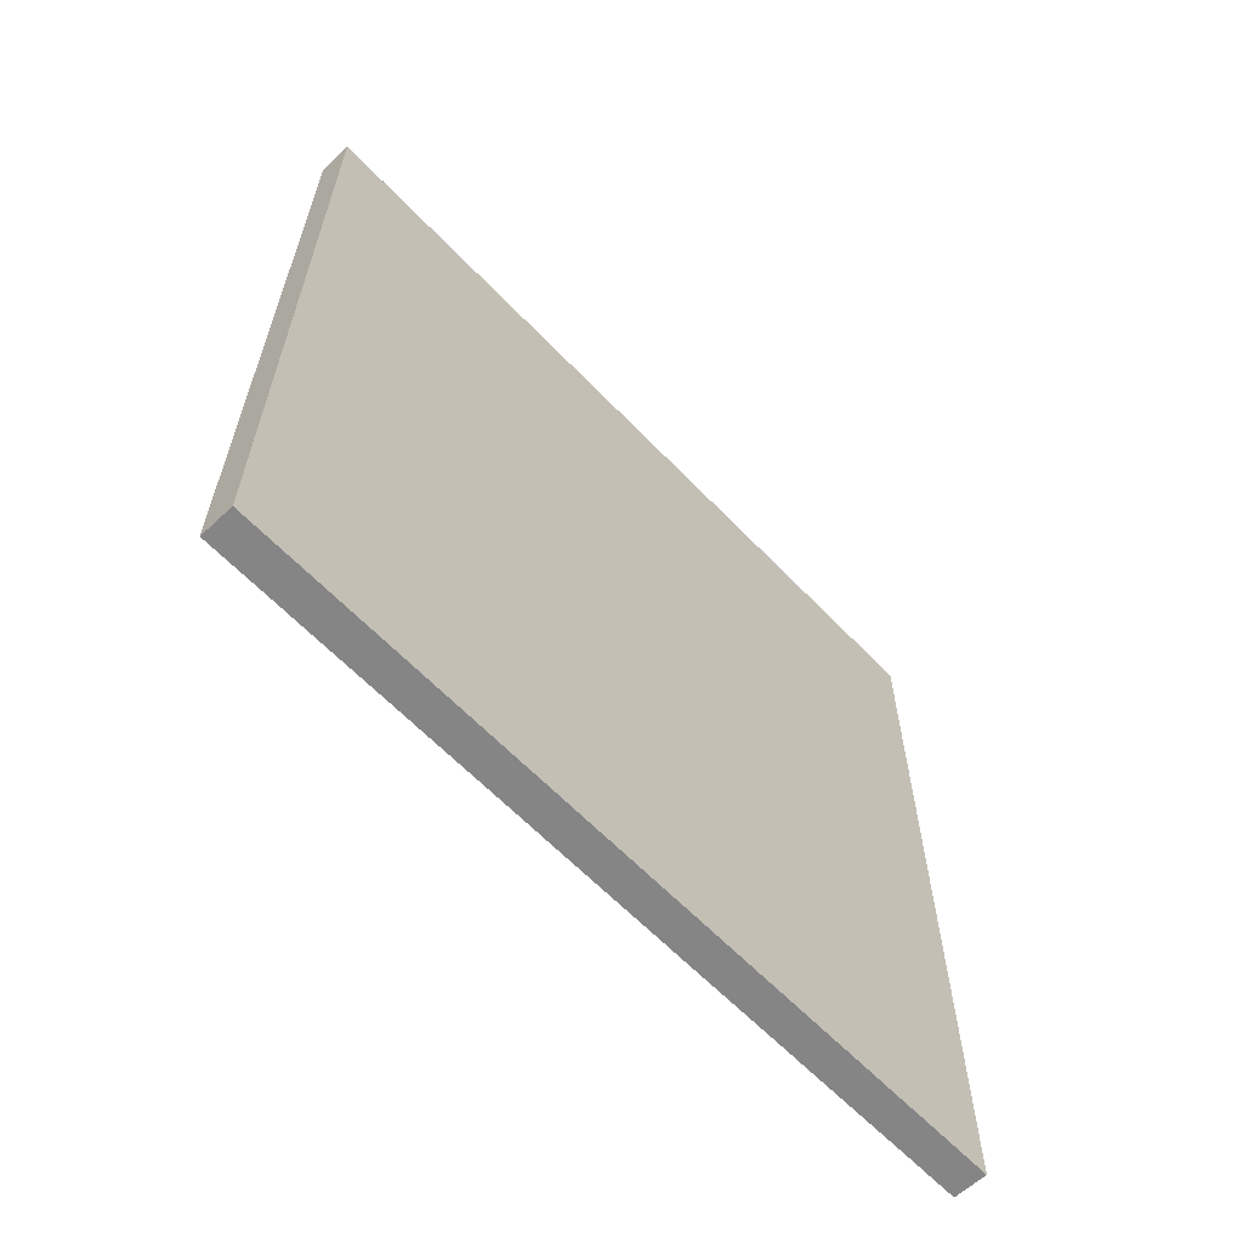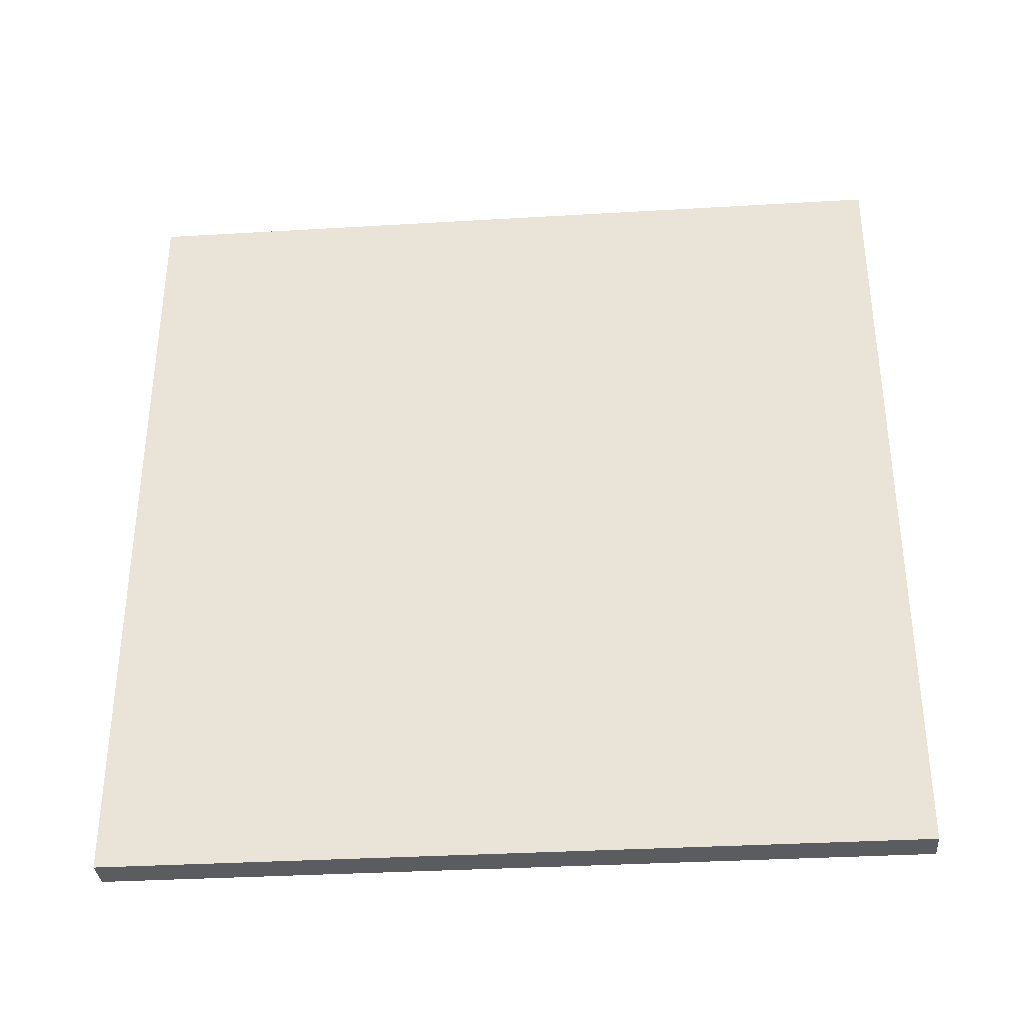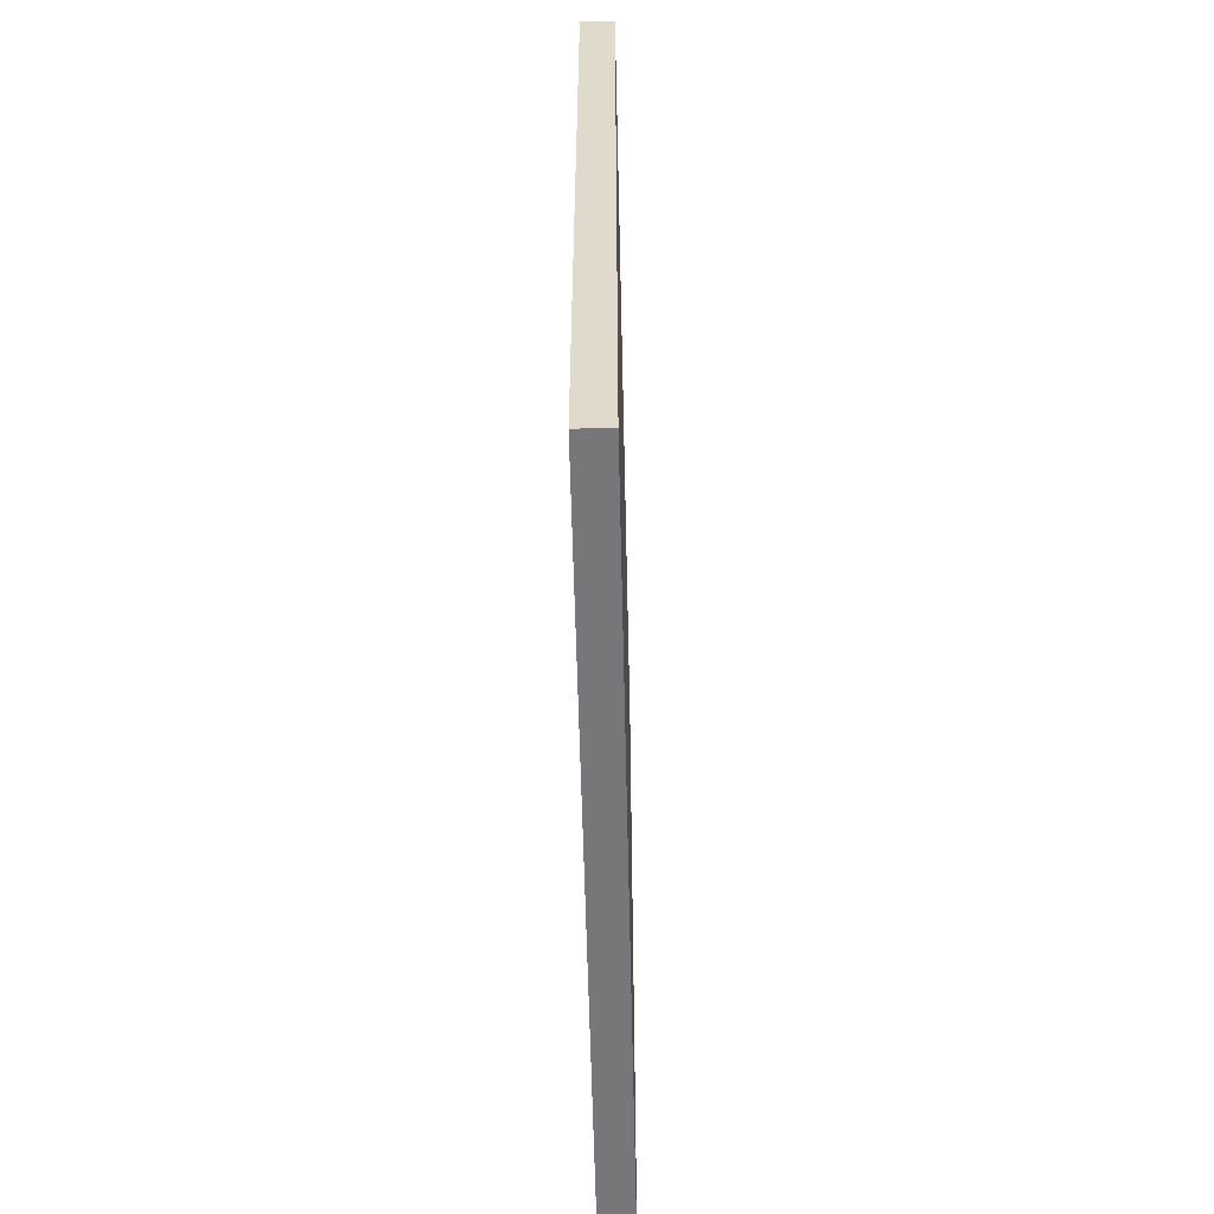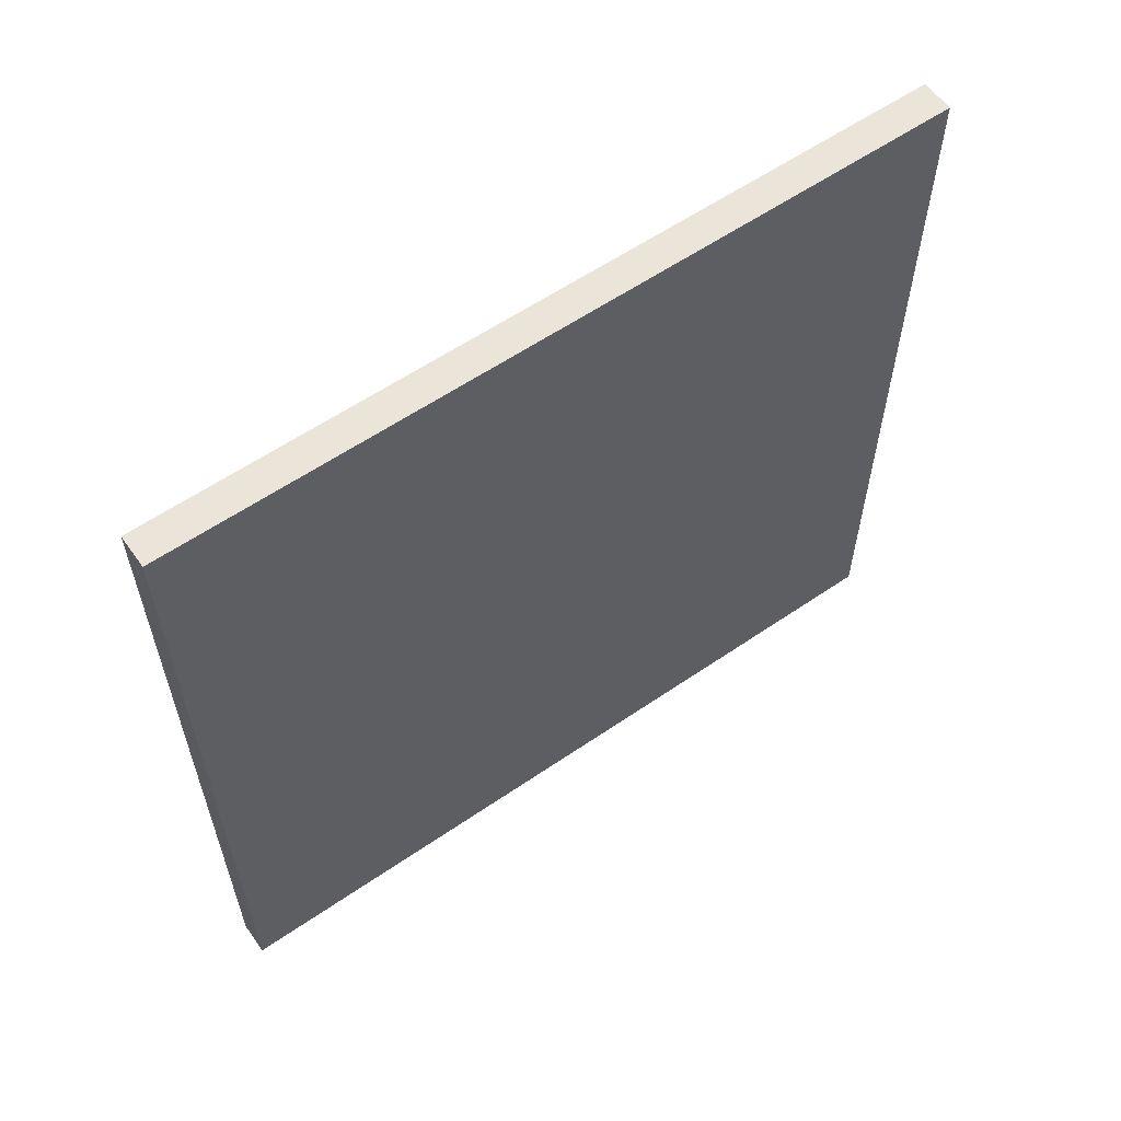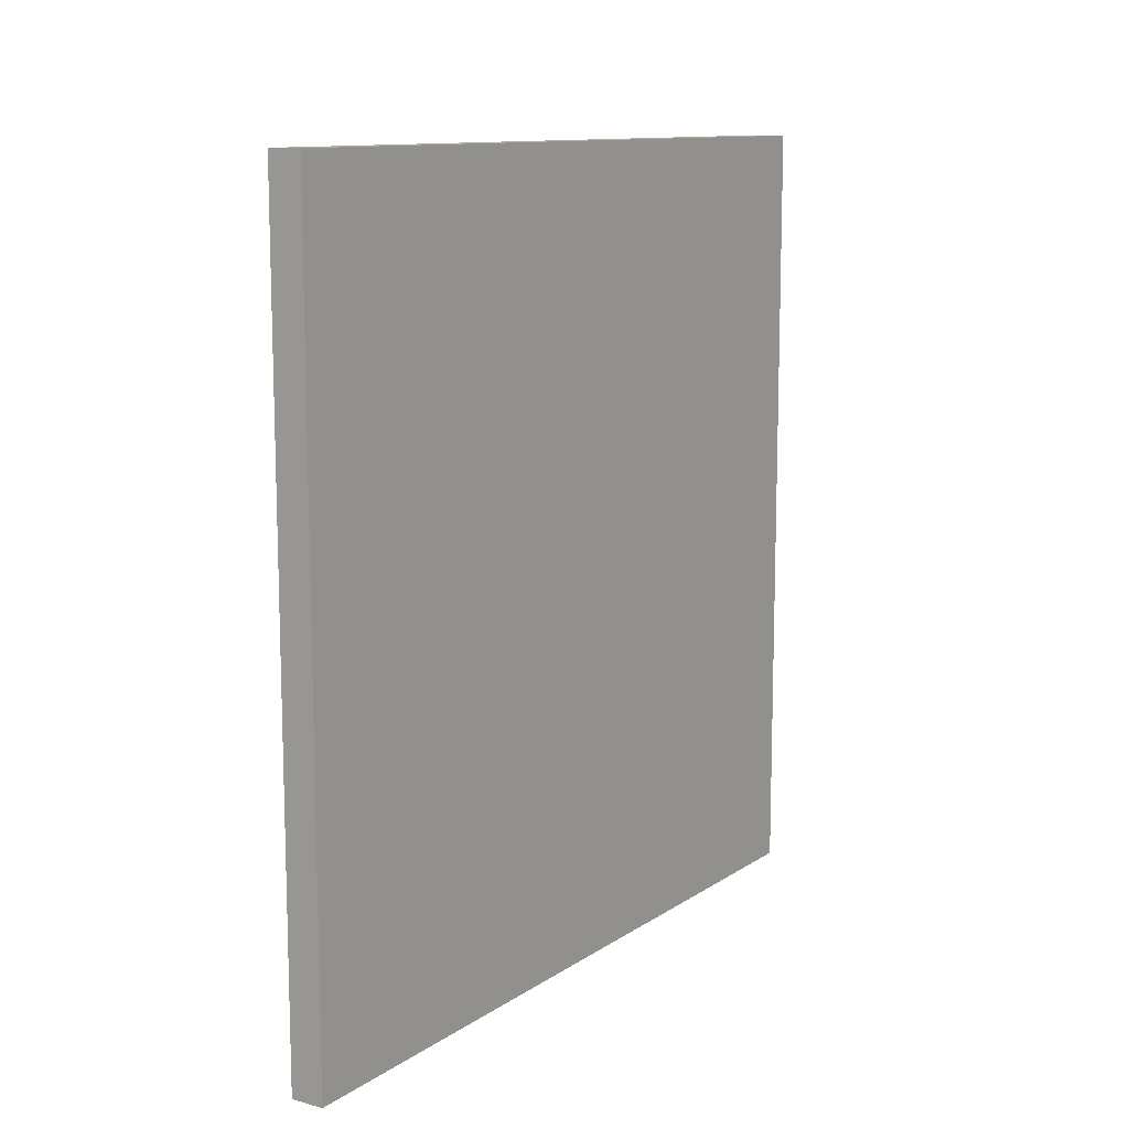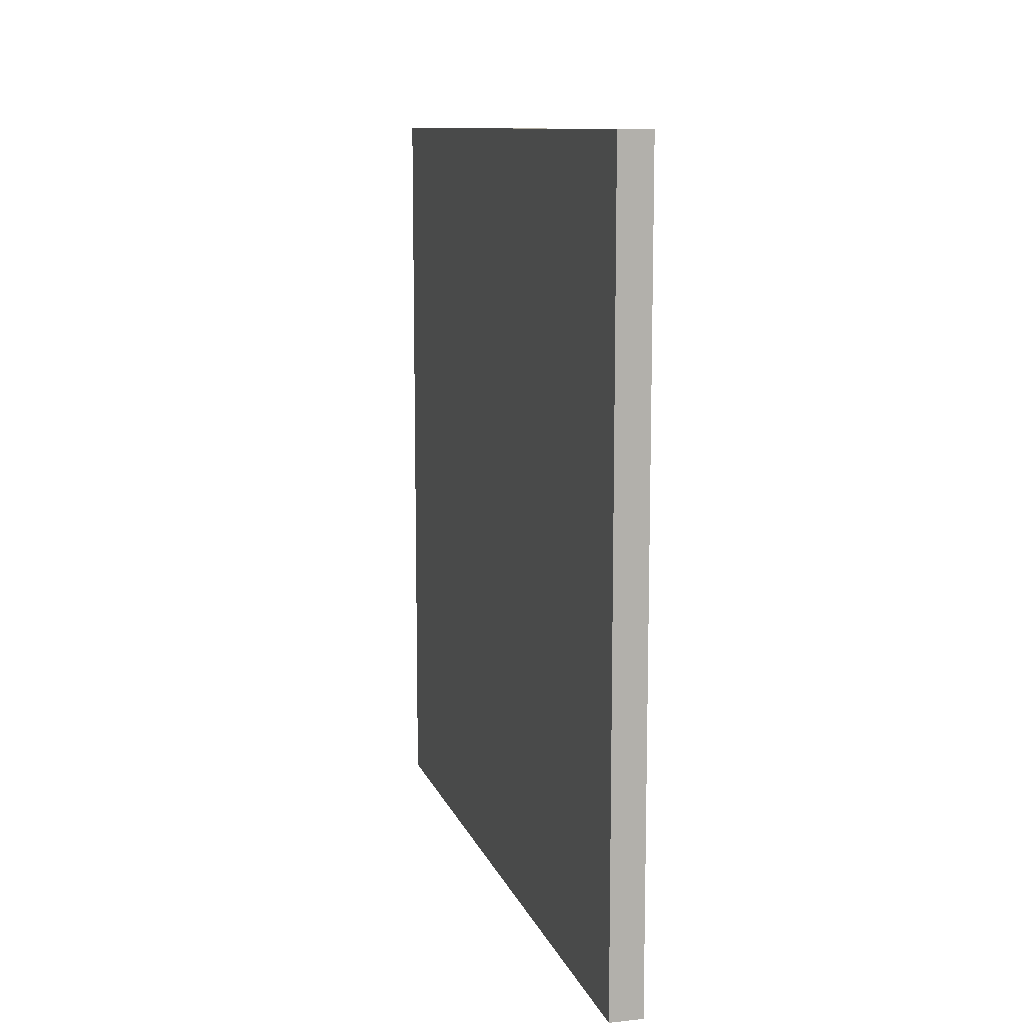
<metadata>
{"format":"obj","ext":"obj","renderer":"f3d","projection":"perspective","resolution":1024,"background":"white","views":[{"elev":-61.9,"azim":43.4,"up":"+Y"},{"elev":-34.1,"azim":94.6,"up":"+Z"},{"elev":-57.2,"azim":-178.7,"up":"+Y"},{"elev":59.2,"azim":-125.2,"up":"+Z"},{"elev":11.5,"azim":-146.8,"up":"+Z"},{"elev":10.6,"azim":164.9,"up":"+Y"}]}
</metadata>
<code>
o Cube
v 0.7121 4.598 3.086
v 0.7121 -1.402 3.086
v 0.4621 -1.402 3.086
v 0.4621 4.598 3.086
v 0.7121 4.598 9.086
v 0.7121 -1.402 9.086
v 0.4621 -1.402 9.086
v 0.4621 4.598 9.086
f 1 2 3 4
f 5 8 7 6
f 1 5 6 2
f 2 6 7 3
f 3 7 8 4
f 5 1 4 8

</code>
